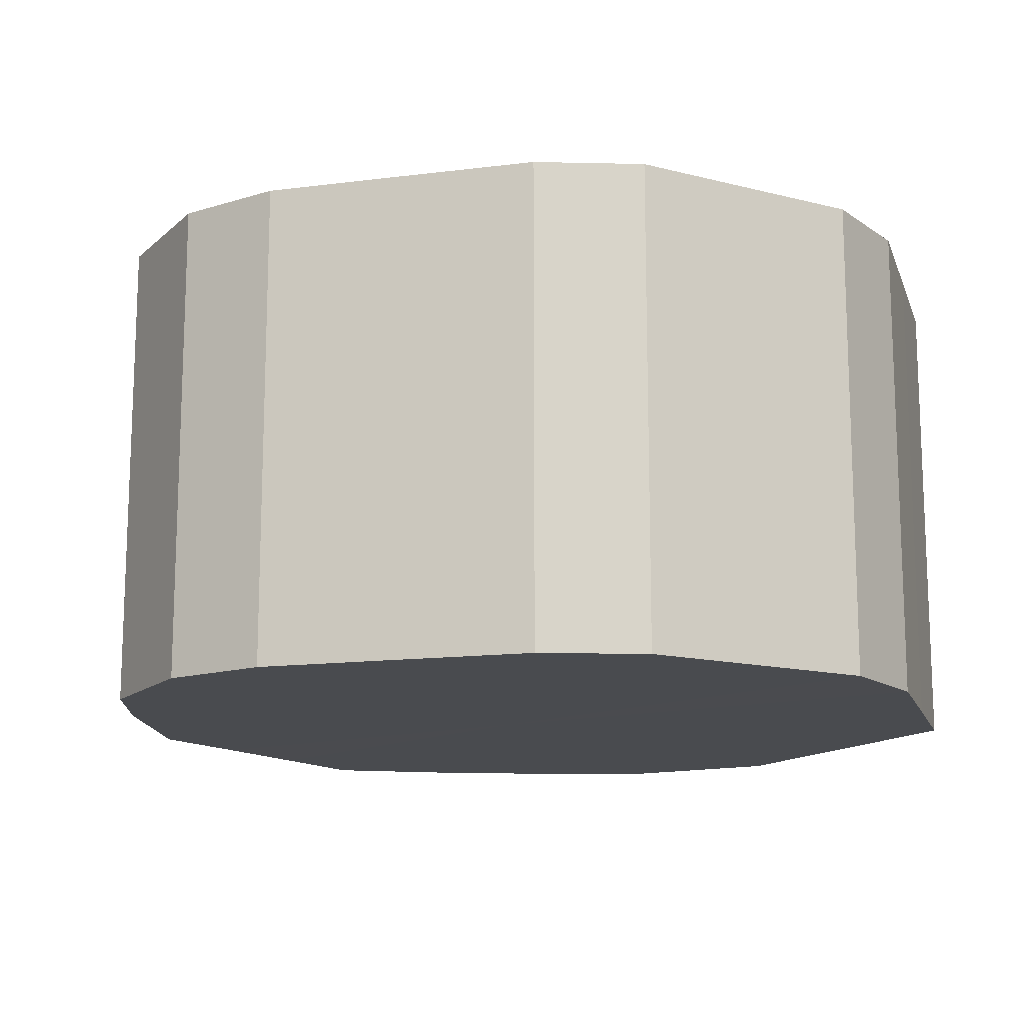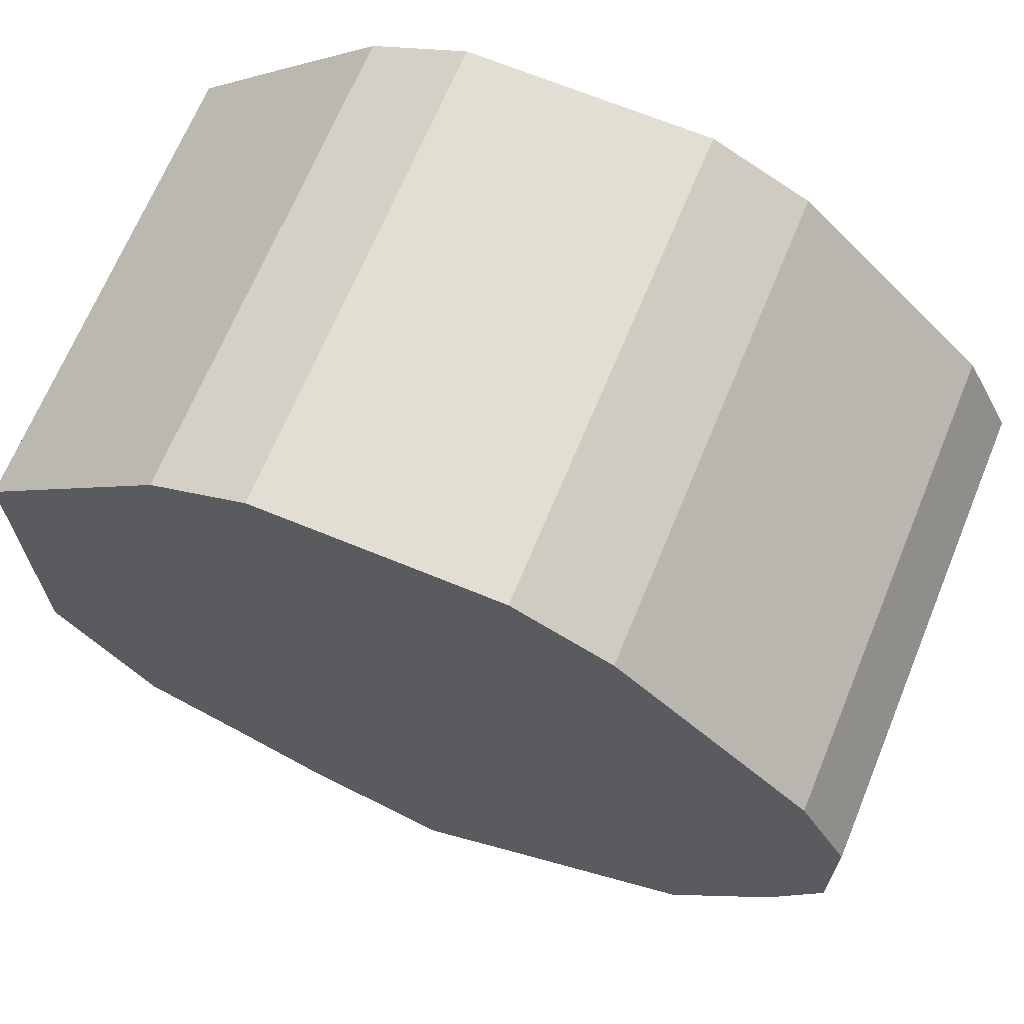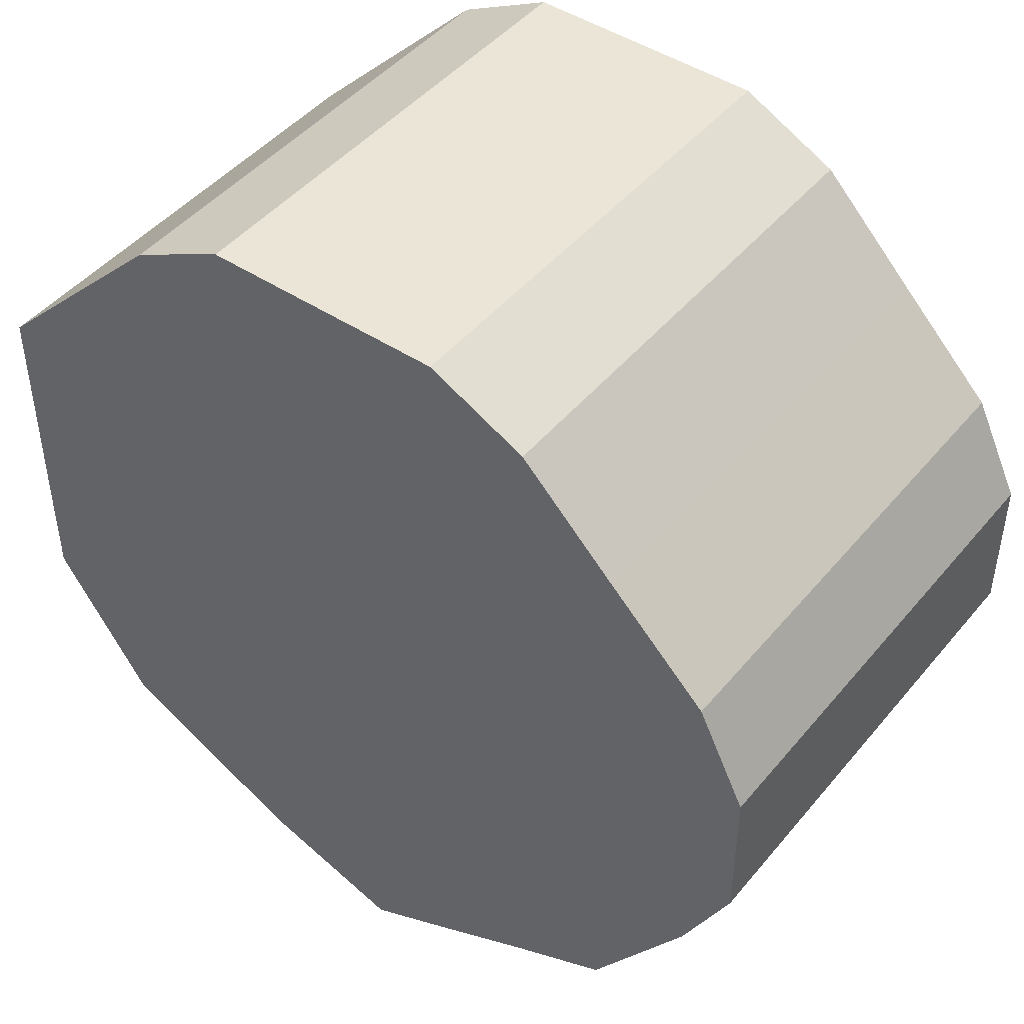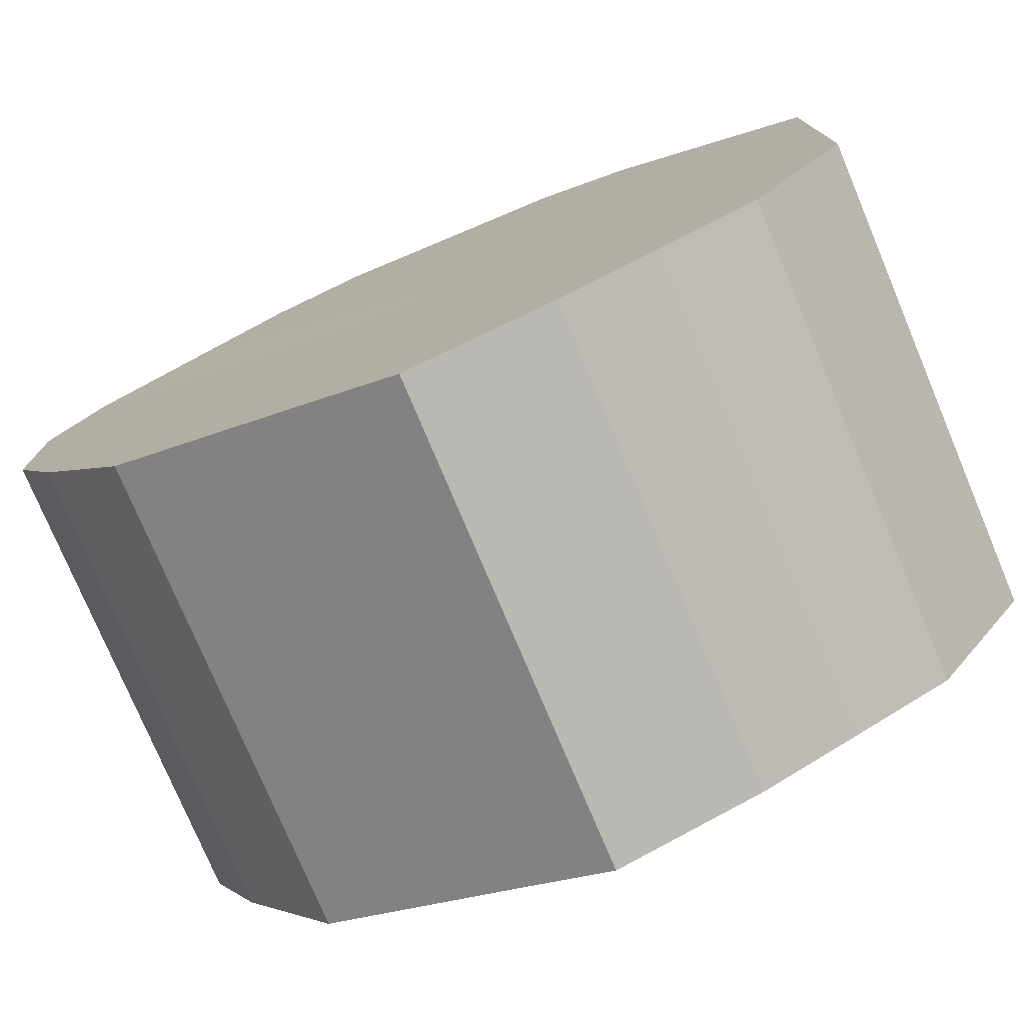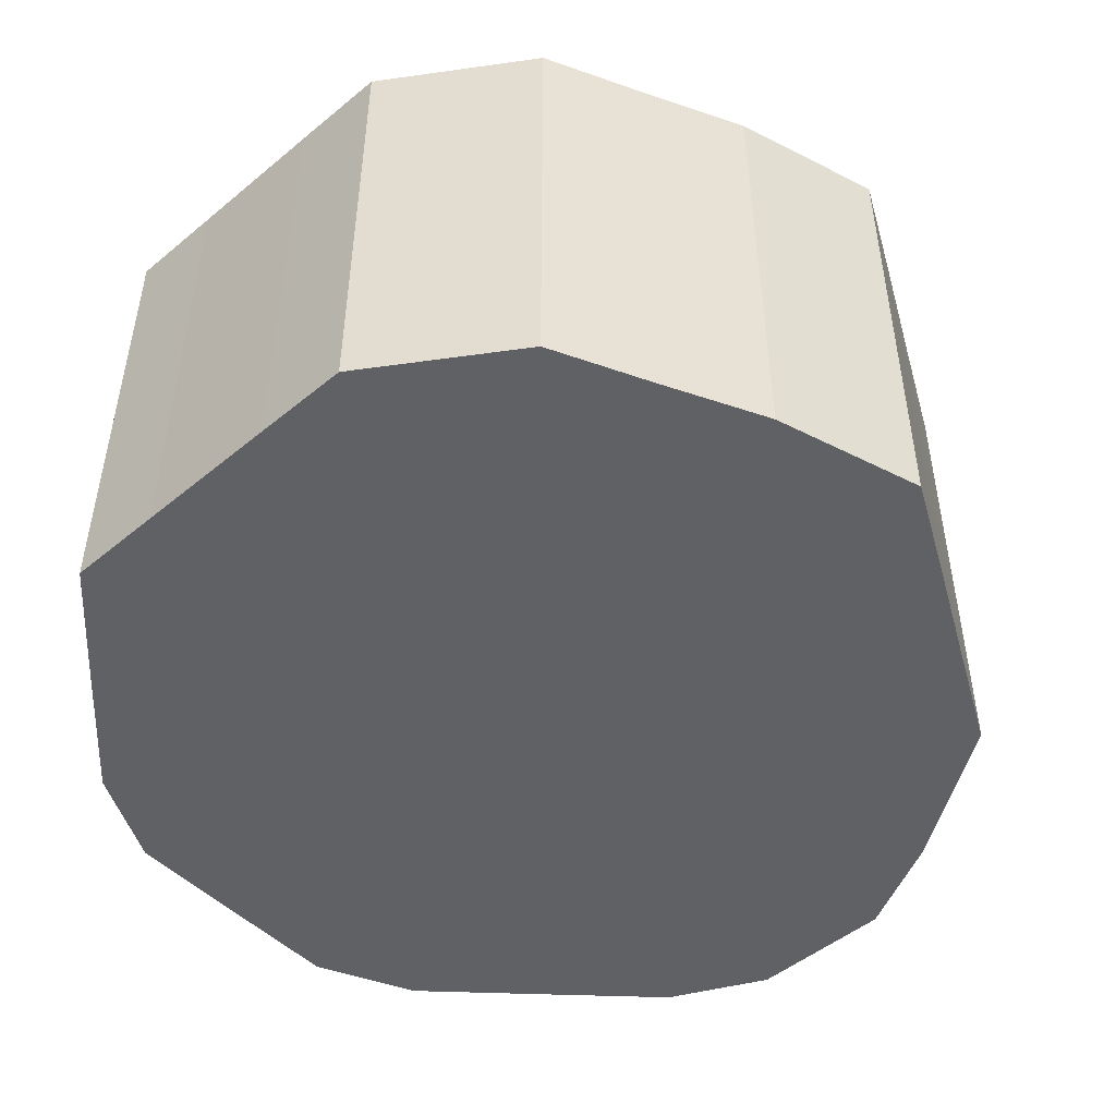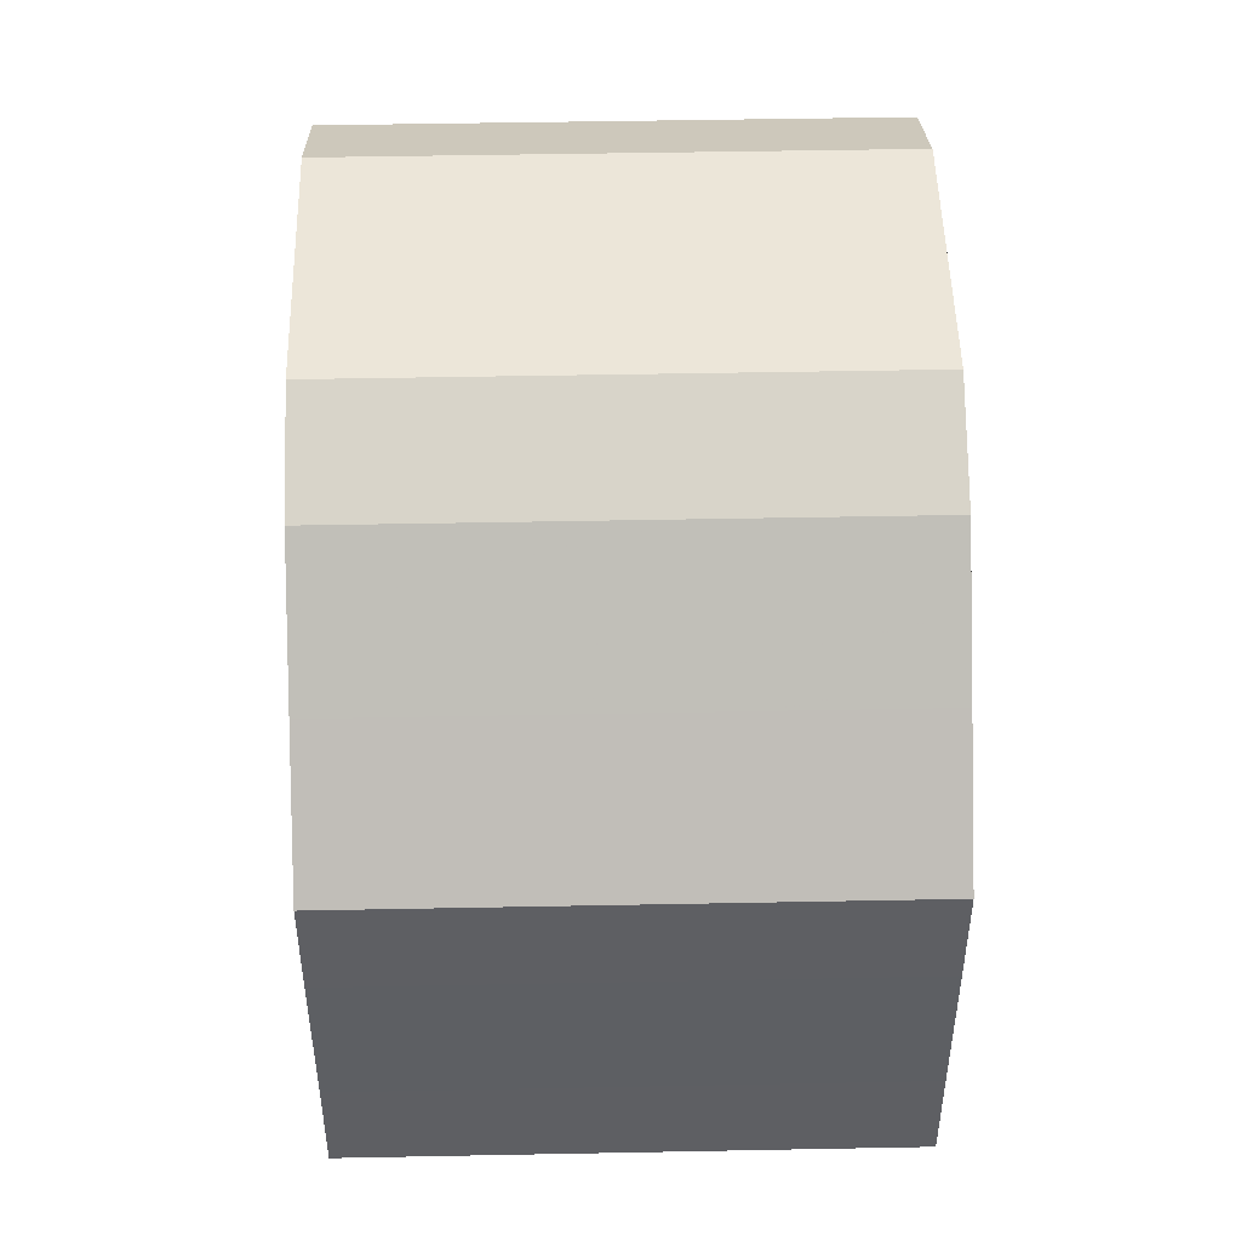
<metadata>
{"format":"obj","ext":"obj","renderer":"f3d","projection":"perspective","resolution":1024,"background":"white","views":[{"elev":-14.1,"azim":150.7,"up":"+Z"},{"elev":67.9,"azim":22.4,"up":"+Y"},{"elev":46.0,"azim":37.1,"up":"+Y"},{"elev":-76.7,"azim":-157.3,"up":"+Y"},{"elev":-49.0,"azim":-47.5,"up":"+Z"},{"elev":49.1,"azim":-91.3,"up":"+Y"}]}
</metadata>
<code>
o 15536
v 2226 1866 14.4
v 2226 1866 14.4
v 2226 1866 14.3
v 2226 1866 14.4
v 2226 1866 14.3
v 2226 1866 14.4
v 2226 1866 14.3
v 2226 1866 14.4
v 2226 1866 14.3
v 2226 1866 14.4
v 2226 1866 14.3
v 2226 1866 14.4
v 2226 1866 14.3
v 2226 1866 14.4
v 2226 1866 14.3
v 2226 1866 14.4
v 2226 1866 14.3
v 2226 1866 14.4
v 2226 1866 14.3
v 2226 1866 14.4
v 2226 1866 14.3
v 2226 1866 14.4
v 2226 1866 14.3
v 2226 1866 14.4
v 2226 1866 14.3
v 2226 1866 14.4
v 2226 1866 14.3
v 2226 1866 14.4
v 2226 1866 14.3
v 2226 1866 14.4
v 2226 1866 14.3
v 2226 1866 14.4
v 2226 1866 14.3
v 2226 1866 14.4
v 2226 1866 14.3
v 2226 1866 14.4
v 2226 1866 14.3
v 2226 1866 14.4
v 2226 1866 14.3
v 2226 1866 14.4
v 2226 1866 14.3
v 2226 1866 14.4
v 2226 1866 14.3
v 2226 1866 14.3
v 2226 1866 14.3
v 2226 1866 14.4
v 2226 1866 14.3
v 2226 1866 14.4
v 2226 1866 14.3
v 2226 1866 14.3
v 2226 1866 14.4
v 2226 1866 14.3
v 2226 1866 14.4
v 2226 1866 14.4
v 2226 1866 14.3
v 2226 1866 14.3
v 2226 1866 14.4
v 2226 1866 14.3
v 2226 1866 14.4
v 2226 1866 14.4
v 2226 1866 14.3
v 2226 1866 14.3
v 2226 1866 14.4
v 2226 1866 14.3
v 2226 1866 14.4
v 2226 1866 14.4
v 2226 1866 14.3
v 2226 1866 14.3
v 2226 1866 14.4
v 2226 1866 14.3
v 2226 1866 14.4
v 2226 1866 14.4
v 2226 1866 14.3
v 2226 1866 14.3
v 2226 1866 14.4
v 2226 1866 14.3
v 2226 1866 14.4
v 2226 1866 14.4
v 2226 1866 14.3
v 2226 1866 14.3
v 2226 1866 14.4
v 2226 1866 14.3
v 2226 1866 14.4
v 2226 1866 14.4
v 2226 1866 14.3
v 2226 1866 14.3
v 2226 1866 14.4
v 2226 1866 14.4
v 2226 1866 14.4
v 2226 1866 14.4
v 2226 1866 14.4
v 2226 1866 14.4
v 2226 1866 14.4
v 2226 1866 14.4
v 2226 1866 14.4
v 2226 1866 14.4
v 2226 1866 14.4
v 2226 1866 14.4
v 2226 1866 14.4
v 2226 1866 14.4
v 2226 1866 14.4
v 2226 1866 14.4
v 2226 1866 14.4
v 2226 1866 14.4
v 2226 1866 14.4
v 2226 1866 14.4
v 2226 1866 14.4
v 2226 1866 14.4
v 2226 1866 14.4
v 2226 1866 14.4
v 2226 1866 14.4
v 2226 1866 14.3
v 2226 1866 14.3
v 2226 1866 14.3
v 2226 1866 14.3
v 2226 1866 14.3
v 2226 1866 14.3
v 2226 1866 14.3
v 2226 1866 14.3
v 2226 1866 14.3
v 2226 1866 14.3
v 2226 1866 14.3
v 2226 1866 14.3
v 2226 1866 14.3
v 2226 1866 14.3
v 2226 1866 14.3
v 2226 1866 14.3
v 2226 1866 14.3
v 2226 1866 14.3
v 2226 1866 14.3
v 2226 1866 14.3
v 2226 1866 14.3
v 2226 1866 14.3
v 2226 1866 14.3
f 1 2 3
f 2 4 5
f 6 1 7
f 4 8 9
f 10 6 11
f 8 12 13
f 14 10 15
f 12 16 17
f 18 14 19
f 16 20 21
f 22 18 23
f 20 24 25
f 26 22 27
f 24 28 29
f 30 26 31
f 28 32 33
f 34 30 35
f 32 36 37
f 38 34 39
f 36 40 41
f 42 38 43
f 40 42 44
f 45 46 47
f 47 48 49
f 50 51 45
f 52 53 50
f 49 54 55
f 56 57 52
f 58 59 56
f 55 60 61
f 62 63 58
f 64 65 62
f 61 66 67
f 68 69 64
f 70 71 68
f 67 72 73
f 74 75 70
f 76 77 74
f 73 78 79
f 80 81 76
f 82 83 80
f 79 84 85
f 86 87 82
f 85 88 86
f 89 90 91
f 89 92 90
f 89 91 93
f 89 94 92
f 89 93 95
f 89 96 94
f 89 95 97
f 89 98 96
f 89 97 99
f 89 100 98
f 89 99 101
f 89 102 100
f 89 101 103
f 89 104 102
f 89 103 105
f 89 106 104
f 89 105 107
f 89 108 106
f 89 107 109
f 89 110 108
f 89 109 111
f 89 111 110
f 112 113 114
f 112 115 113
f 112 114 116
f 112 117 115
f 112 116 118
f 112 119 117
f 112 118 120
f 112 121 119
f 112 120 122
f 112 123 121
f 112 122 124
f 112 125 123
f 112 124 126
f 112 127 125
f 112 126 128
f 112 129 127
f 112 128 130
f 112 131 129
f 112 130 132
f 112 133 131
f 112 132 134
f 112 134 133

</code>
